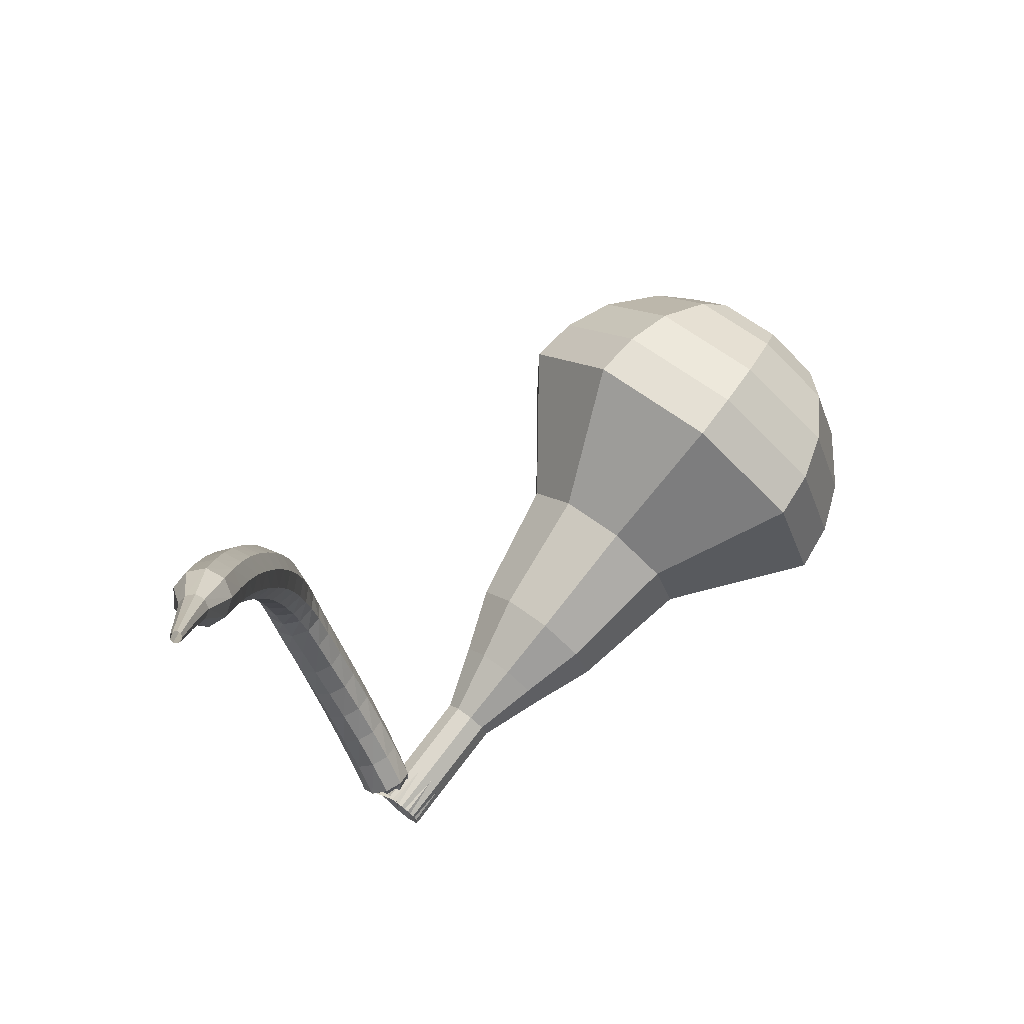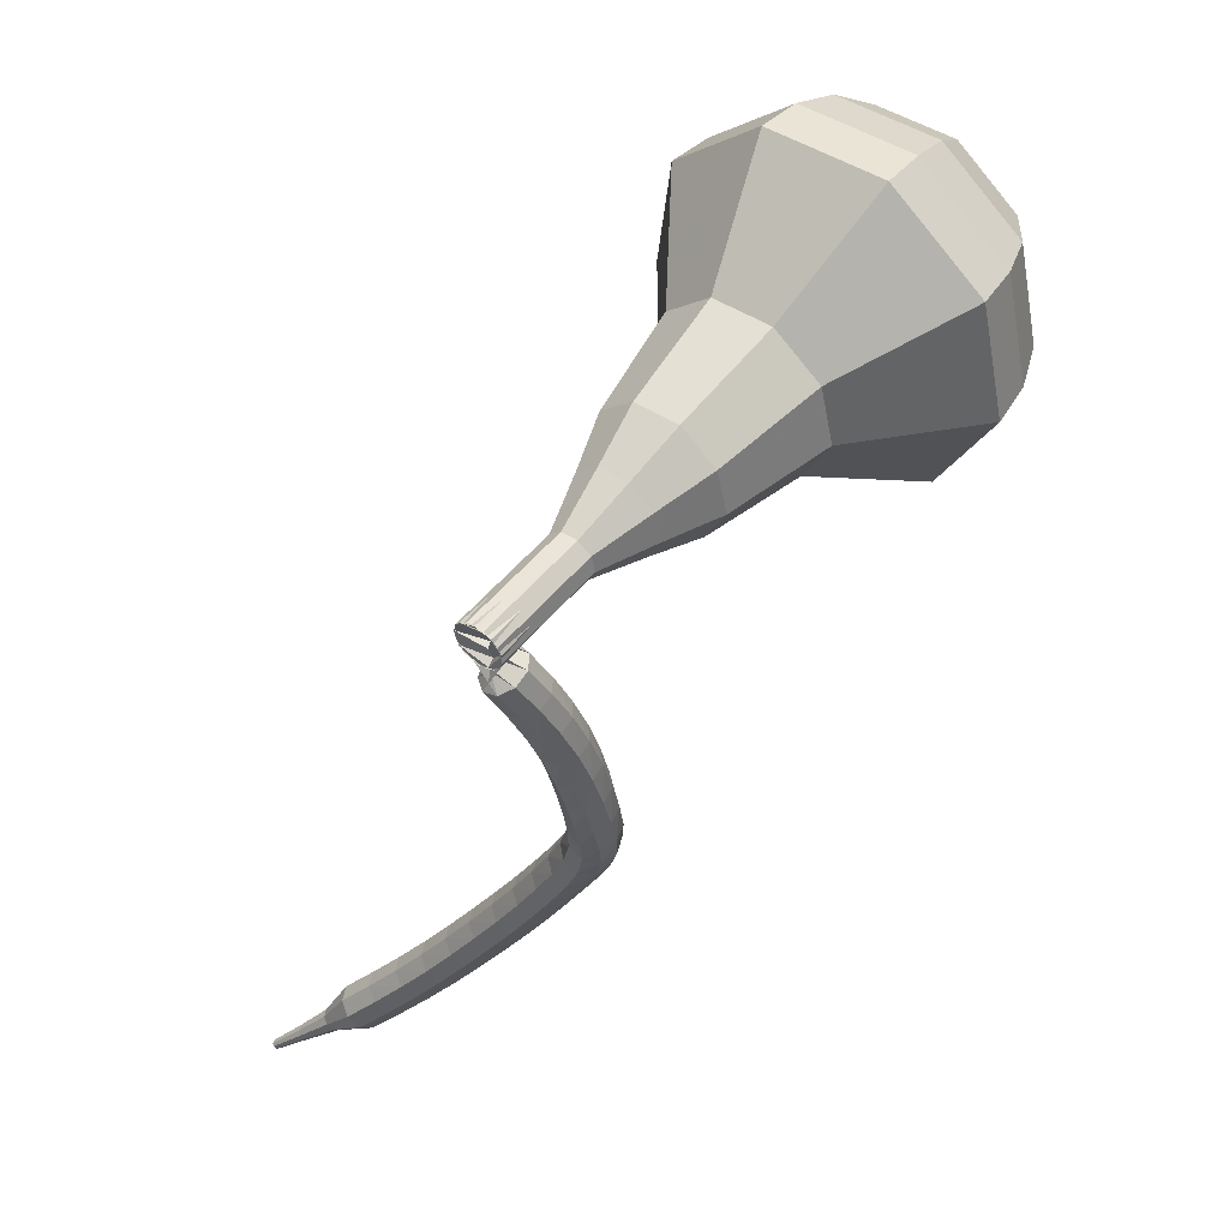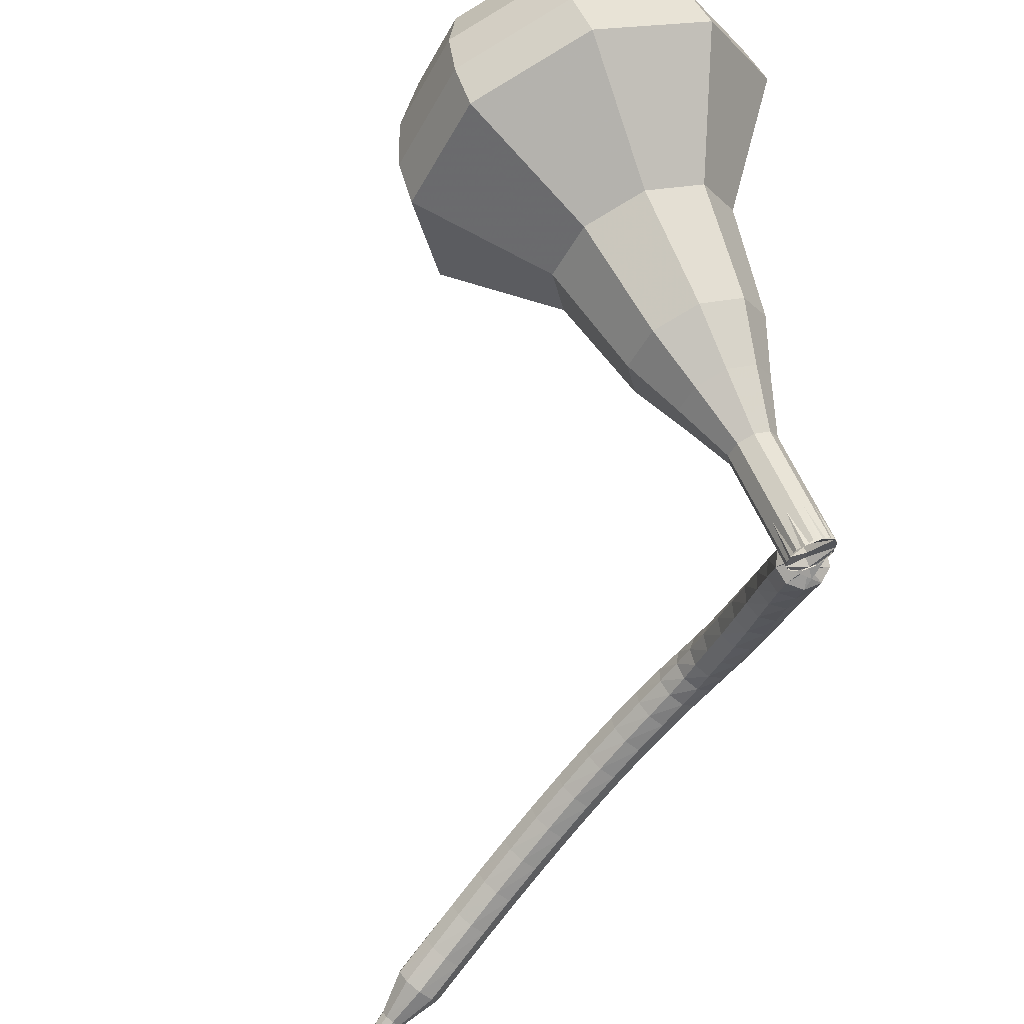
<metadata>
{"format":"obj","ext":"obj","renderer":"f3d","projection":"perspective","resolution":1024,"background":"white","views":[{"elev":-10.1,"azim":-114.4,"up":"+Y"},{"elev":3.2,"azim":61.7,"up":"+Z"},{"elev":-62.4,"azim":22.0,"up":"+Y"}]}
</metadata>
<code>
g tube1
v 164.8 153.6 207.3
v 163.3 155.1 204.7
v 160.2 155.4 203.3
v 157 154.3 203.8
v 155.2 152.4 205.9
v 155.7 150.4 208.7
v 158.1 149.5 210.8
v 161.5 149.9 211.2
v 164.1 151.5 209.9
v 164.8 153.6 207.3
v 163.3 154 207.8
v 162.2 155.1 205.9
v 160 155.4 204.9
v 157.6 154.6 205.3
v 156.3 153.1 206.8
v 156.6 151.7 208.8
v 158.4 151 210.4
v 160.9 151.3 210.7
v 162.8 152.5 209.7
v 163.3 154 207.8
v 159.6 153.9 208.4
v 159.6 153.9 208.4
v 159.6 153.9 208.4
v 159.6 153.9 208.4
v 159.6 153.9 208.4
v 159.6 153.9 208.4
v 159.6 153.9 208.4
v 159.6 153.9 208.4
v 159.6 153.9 208.4
v 159.6 153.9 208.4
v 163.5 132.7 192.9
v 163.6 133.1 192.4
v 164.2 133.5 192.1
v 164.8 133.5 192.2
v 165.3 133.3 192.6
v 165.4 132.9 193.2
v 165.1 132.5 193.6
v 164.4 132.3 193.7
v 163.8 132.3 193.4
v 163.5 132.7 192.9
v 164.9 134.5 192.1
v 164.8 134 191.6
v 164.4 133.6 191.3
v 163.7 133.4 191.4
v 163.2 133.5 191.8
v 163.1 133.8 192.4
v 163.3 134.3 192.8
v 163.9 134.6 192.9
v 164.5 134.7 192.6
v 164.9 134.5 192.1
v 164.3 135.6 191.3
v 164.3 135.2 190.7
v 163.9 134.7 190.4
v 163.2 134.5 190.5
v 162.7 134.5 191
v 162.5 134.9 191.5
v 162.8 135.3 192
v 163.3 135.7 192.1
v 163.9 135.8 191.8
v 164.3 135.6 191.3
v 163.7 136.7 190.4
v 163.7 136.3 189.9
v 163.3 135.8 189.6
v 162.7 135.5 189.7
v 162.2 135.5 190.1
v 161.9 135.8 190.7
v 162.1 136.3 191.1
v 162.6 136.7 191.2
v 163.2 136.9 190.9
v 163.7 136.7 190.4
v 162.9 137.7 189.5
v 163 137.3 189
v 162.6 136.7 188.7
v 162.1 136.4 188.8
v 161.5 136.4 189.2
v 161.3 136.7 189.8
v 161.4 137.2 190.2
v 161.9 137.7 190.3
v 162.5 137.9 190
v 162.9 137.7 189.5
v 162.1 138.7 188.6
v 162.2 138.2 188.1
v 161.9 137.7 187.8
v 161.4 137.2 187.9
v 160.8 137.2 188.3
v 160.5 137.5 188.9
v 160.6 138 189.3
v 161.1 138.5 189.4
v 161.6 138.8 189.1
v 162.1 138.7 188.6
v 161.2 139.5 187.7
v 161.3 139.1 187.2
v 161.1 138.5 186.9
v 160.6 138 187
v 160.1 137.9 187.4
v 159.7 138.2 188
v 159.8 138.7 188.4
v 160.2 139.3 188.5
v 160.7 139.6 188.2
v 161.2 139.5 187.7
v 160.3 140.3 186.8
v 160.4 139.8 186.3
v 160.2 139.3 186.1
v 159.8 138.8 186.2
v 159.3 138.6 186.6
v 158.9 138.9 187.1
v 159 139.4 187.5
v 159.3 140 187.6
v 159.8 140.3 187.4
v 160.3 140.3 186.8
v 159.4 140.9 186.1
v 159.6 140.5 185.6
v 159.4 139.9 185.3
v 159 139.4 185.4
v 158.5 139.2 185.8
v 158.2 139.4 186.4
v 158.2 139.9 186.8
v 158.5 140.5 186.9
v 158.9 140.9 186.7
v 159.4 140.9 186.1
v 158.4 141.4 185.5
v 158.6 141.1 185
v 158.6 140.5 184.7
v 158.3 139.8 184.8
v 157.9 139.5 185.2
v 157.6 139.6 185.8
v 157.4 140.1 186.3
v 157.6 140.8 186.4
v 158 141.3 186.1
v 158.4 141.4 185.5
v 157.2 141.7 185
v 157.5 141.4 184.4
v 157.5 140.8 184.1
v 157.4 140.1 184.2
v 157.1 139.7 184.7
v 156.7 139.8 185.3
v 156.6 140.3 185.7
v 156.6 140.9 185.8
v 156.8 141.5 185.5
v 157.2 141.7 185
v 155.9 141.8 184.3
v 156.2 141.5 183.7
v 156.3 140.9 183.4
v 156.3 140.3 183.5
v 156 139.8 184
v 155.7 139.8 184.6
v 155.4 140.3 185.1
v 155.4 141 185.2
v 155.6 141.6 184.9
v 155.9 141.8 184.3
v 154.5 141.8 183.6
v 154.8 141.5 183
v 155 141 182.7
v 154.9 140.3 182.8
v 154.7 139.8 183.3
v 154.4 139.8 183.9
v 154.1 140.3 184.3
v 154 140.9 184.4
v 154.2 141.5 184.1
v 154.5 141.8 183.6
v 153 141.7 182.8
v 153.3 141.5 182.2
v 153.5 140.9 181.9
v 153.6 140.2 182
v 153.3 139.8 182.5
v 153 139.7 183.1
v 152.7 140.1 183.6
v 152.6 140.8 183.7
v 152.7 141.4 183.4
v 153 141.7 182.8
v 151.5 141.5 182
v 151.8 141.3 181.4
v 152.1 140.7 181.1
v 152.1 140.1 181.2
v 151.9 139.6 181.7
v 151.6 139.5 182.3
v 151.3 139.9 182.7
v 151.1 140.6 182.8
v 151.2 141.2 182.5
v 151.5 141.5 182
v 150 141.2 181.2
v 150.3 141.1 180.6
v 150.6 140.5 180.3
v 150.6 139.8 180.4
v 150.5 139.4 180.9
v 150.2 139.3 181.5
v 149.8 139.7 181.9
v 149.6 140.3 182
v 149.7 140.9 181.7
v 150 141.2 181.2
v 148.4 140.9 180.3
v 148.8 140.8 179.8
v 149.1 140.2 179.5
v 149.2 139.5 179.6
v 149 139.1 180
v 148.7 139 180.6
v 148.4 139.4 181.1
v 148.2 140 181.2
v 148.2 140.6 180.9
v 148.4 140.9 180.3
v 146.9 140.5 179.5
v 147.3 140.4 178.9
v 147.6 139.9 178.6
v 147.7 139.2 178.7
v 147.6 138.7 179.2
v 147.3 138.6 179.8
v 146.9 139 180.3
v 146.7 139.6 180.4
v 146.7 140.2 180.1
v 146.9 140.5 179.5
v 145.4 140.1 178.7
v 145.7 140 178.1
v 146.1 139.4 177.8
v 146.2 138.8 177.9
v 146.1 138.3 178.4
v 145.8 138.2 179
v 145.4 138.5 179.5
v 145.2 139.2 179.6
v 145.2 139.8 179.3
v 145.4 140.1 178.7
v 143.9 139.6 177.9
v 144.2 139.5 177.3
v 144.6 139 177
v 144.7 138.3 177.1
v 144.7 137.8 177.6
v 144.4 137.7 178.2
v 144 138 178.7
v 143.7 138.7 178.8
v 143.7 139.3 178.5
v 143.9 139.6 177.9
v 142.4 139 177.1
v 142.7 138.9 176.5
v 143.1 138.4 176.2
v 143.3 137.8 176.3
v 143.2 137.3 176.8
v 142.9 137.2 177.4
v 142.5 137.5 177.9
v 142.3 138.1 178
v 142.2 138.7 177.7
v 142.4 139 177.1
v 141.1 138 176.4
v 141.2 137.9 176.1
v 141.4 137.7 175.9
v 141.5 137.3 176
v 141.5 137.1 176.2
v 141.4 137 176.5
v 141.2 137.2 176.7
v 141 137.5 176.8
v 141 137.8 176.6
v 141.1 138 176.4
v 139.7 137.1 175.6
v 139.8 137.1 175.4
v 139.9 136.9 175.3
v 140 136.7 175.4
v 140 136.6 175.5
v 139.9 136.5 175.7
v 139.8 136.6 175.9
v 139.6 136.8 175.9
v 139.6 137 175.8
v 139.7 137.1 175.6
v 138.3 136.3 174.9
v 138.3 136.3 174.8
v 138.4 136.2 174.7
v 138.4 136.1 174.8
v 138.4 136 174.8
v 138.4 136 175
v 138.3 136 175.1
v 138.3 136.2 175.1
v 138.2 136.3 175
v 138.3 136.3 174.9
f 1 2 12
f 12 11 1
f 2 3 13
f 13 12 2
f 3 4 14
f 14 13 3
f 4 5 15
f 15 14 4
f 5 6 16
f 16 15 5
f 6 7 17
f 17 16 6
f 7 8 18
f 18 17 7
f 8 9 19
f 19 18 8
f 9 10 20
f 20 19 9
f 11 12 22
f 22 21 11
f 12 13 23
f 23 22 12
f 13 14 24
f 24 23 13
f 14 15 25
f 25 24 14
f 15 16 26
f 26 25 15
f 16 17 27
f 27 26 16
f 17 18 28
f 28 27 17
f 18 19 29
f 29 28 18
f 19 20 30
f 30 29 19
f 21 22 32
f 32 31 21
f 22 23 33
f 33 32 22
f 23 24 34
f 34 33 23
f 24 25 35
f 35 34 24
f 25 26 36
f 36 35 25
f 26 27 37
f 37 36 26
f 27 28 38
f 38 37 27
f 28 29 39
f 39 38 28
f 29 30 40
f 40 39 29
f 31 32 42
f 42 41 31
f 32 33 43
f 43 42 32
f 33 34 44
f 44 43 33
f 34 35 45
f 45 44 34
f 35 36 46
f 46 45 35
f 36 37 47
f 47 46 36
f 37 38 48
f 48 47 37
f 38 39 49
f 49 48 38
f 39 40 50
f 50 49 39
f 41 42 52
f 52 51 41
f 42 43 53
f 53 52 42
f 43 44 54
f 54 53 43
f 44 45 55
f 55 54 44
f 45 46 56
f 56 55 45
f 46 47 57
f 57 56 46
f 47 48 58
f 58 57 47
f 48 49 59
f 59 58 48
f 49 50 60
f 60 59 49
f 51 52 62
f 62 61 51
f 52 53 63
f 63 62 52
f 53 54 64
f 64 63 53
f 54 55 65
f 65 64 54
f 55 56 66
f 66 65 55
f 56 57 67
f 67 66 56
f 57 58 68
f 68 67 57
f 58 59 69
f 69 68 58
f 59 60 70
f 70 69 59
f 61 62 72
f 72 71 61
f 62 63 73
f 73 72 62
f 63 64 74
f 74 73 63
f 64 65 75
f 75 74 64
f 65 66 76
f 76 75 65
f 66 67 77
f 77 76 66
f 67 68 78
f 78 77 67
f 68 69 79
f 79 78 68
f 69 70 80
f 80 79 69
f 71 72 82
f 82 81 71
f 72 73 83
f 83 82 72
f 73 74 84
f 84 83 73
f 74 75 85
f 85 84 74
f 75 76 86
f 86 85 75
f 76 77 87
f 87 86 76
f 77 78 88
f 88 87 77
f 78 79 89
f 89 88 78
f 79 80 90
f 90 89 79
f 81 82 92
f 92 91 81
f 82 83 93
f 93 92 82
f 83 84 94
f 94 93 83
f 84 85 95
f 95 94 84
f 85 86 96
f 96 95 85
f 86 87 97
f 97 96 86
f 87 88 98
f 98 97 87
f 88 89 99
f 99 98 88
f 89 90 100
f 100 99 89
f 91 92 102
f 102 101 91
f 92 93 103
f 103 102 92
f 93 94 104
f 104 103 93
f 94 95 105
f 105 104 94
f 95 96 106
f 106 105 95
f 96 97 107
f 107 106 96
f 97 98 108
f 108 107 97
f 98 99 109
f 109 108 98
f 99 100 110
f 110 109 99
f 101 102 112
f 112 111 101
f 102 103 113
f 113 112 102
f 103 104 114
f 114 113 103
f 104 105 115
f 115 114 104
f 105 106 116
f 116 115 105
f 106 107 117
f 117 116 106
f 107 108 118
f 118 117 107
f 108 109 119
f 119 118 108
f 109 110 120
f 120 119 109
f 111 112 122
f 122 121 111
f 112 113 123
f 123 122 112
f 113 114 124
f 124 123 113
f 114 115 125
f 125 124 114
f 115 116 126
f 126 125 115
f 116 117 127
f 127 126 116
f 117 118 128
f 128 127 117
f 118 119 129
f 129 128 118
f 119 120 130
f 130 129 119
f 121 122 132
f 132 131 121
f 122 123 133
f 133 132 122
f 123 124 134
f 134 133 123
f 124 125 135
f 135 134 124
f 125 126 136
f 136 135 125
f 126 127 137
f 137 136 126
f 127 128 138
f 138 137 127
f 128 129 139
f 139 138 128
f 129 130 140
f 140 139 129
f 131 132 142
f 142 141 131
f 132 133 143
f 143 142 132
f 133 134 144
f 144 143 133
f 134 135 145
f 145 144 134
f 135 136 146
f 146 145 135
f 136 137 147
f 147 146 136
f 137 138 148
f 148 147 137
f 138 139 149
f 149 148 138
f 139 140 150
f 150 149 139
f 141 142 152
f 152 151 141
f 142 143 153
f 153 152 142
f 143 144 154
f 154 153 143
f 144 145 155
f 155 154 144
f 145 146 156
f 156 155 145
f 146 147 157
f 157 156 146
f 147 148 158
f 158 157 147
f 148 149 159
f 159 158 148
f 149 150 160
f 160 159 149
f 151 152 162
f 162 161 151
f 152 153 163
f 163 162 152
f 153 154 164
f 164 163 153
f 154 155 165
f 165 164 154
f 155 156 166
f 166 165 155
f 156 157 167
f 167 166 156
f 157 158 168
f 168 167 157
f 158 159 169
f 169 168 158
f 159 160 170
f 170 169 159
f 161 162 172
f 172 171 161
f 162 163 173
f 173 172 162
f 163 164 174
f 174 173 163
f 164 165 175
f 175 174 164
f 165 166 176
f 176 175 165
f 166 167 177
f 177 176 166
f 167 168 178
f 178 177 167
f 168 169 179
f 179 178 168
f 169 170 180
f 180 179 169
f 171 172 182
f 182 181 171
f 172 173 183
f 183 182 172
f 173 174 184
f 184 183 173
f 174 175 185
f 185 184 174
f 175 176 186
f 186 185 175
f 176 177 187
f 187 186 176
f 177 178 188
f 188 187 177
f 178 179 189
f 189 188 178
f 179 180 190
f 190 189 179
f 181 182 192
f 192 191 181
f 182 183 193
f 193 192 182
f 183 184 194
f 194 193 183
f 184 185 195
f 195 194 184
f 185 186 196
f 196 195 185
f 186 187 197
f 197 196 186
f 187 188 198
f 198 197 187
f 188 189 199
f 199 198 188
f 189 190 200
f 200 199 189
f 191 192 202
f 202 201 191
f 192 193 203
f 203 202 192
f 193 194 204
f 204 203 193
f 194 195 205
f 205 204 194
f 195 196 206
f 206 205 195
f 196 197 207
f 207 206 196
f 197 198 208
f 208 207 197
f 198 199 209
f 209 208 198
f 199 200 210
f 210 209 199
f 201 202 212
f 212 211 201
f 202 203 213
f 213 212 202
f 203 204 214
f 214 213 203
f 204 205 215
f 215 214 204
f 205 206 216
f 216 215 205
f 206 207 217
f 217 216 206
f 207 208 218
f 218 217 207
f 208 209 219
f 219 218 208
f 209 210 220
f 220 219 209
f 211 212 222
f 222 221 211
f 212 213 223
f 223 222 212
f 213 214 224
f 224 223 213
f 214 215 225
f 225 224 214
f 215 216 226
f 226 225 215
f 216 217 227
f 227 226 216
f 217 218 228
f 228 227 217
f 218 219 229
f 229 228 218
f 219 220 230
f 230 229 219
f 221 222 232
f 232 231 221
f 222 223 233
f 233 232 222
f 223 224 234
f 234 233 223
f 224 225 235
f 235 234 224
f 225 226 236
f 236 235 225
f 226 227 237
f 237 236 226
f 227 228 238
f 238 237 227
f 228 229 239
f 239 238 228
f 229 230 240
f 240 239 229
f 231 232 242
f 242 241 231
f 232 233 243
f 243 242 232
f 233 234 244
f 244 243 233
f 234 235 245
f 245 244 234
f 235 236 246
f 246 245 235
f 236 237 247
f 247 246 236
f 237 238 248
f 248 247 237
f 238 239 249
f 249 248 238
f 239 240 250
f 250 249 239
f 241 242 252
f 252 251 241
f 242 243 253
f 253 252 242
f 243 244 254
f 254 253 243
f 244 245 255
f 255 254 244
f 245 246 256
f 256 255 245
f 246 247 257
f 257 256 246
f 247 248 258
f 258 257 247
f 248 249 259
f 259 258 248
f 249 250 260
f 260 259 249
f 251 252 262
f 262 261 251
f 252 253 263
f 263 262 252
f 253 254 264
f 264 263 253
f 254 255 265
f 265 264 254
f 255 256 266
f 266 265 255
f 256 257 267
f 267 266 256
f 257 258 268
f 268 267 257
f 258 259 269
f 269 268 258
f 259 260 270
f 270 269 259
v 165.5 133.1 192.9
v 165.1 133.4 192.4
v 164.5 133.5 192.1
v 163.9 133.3 192.2
v 163.5 132.9 192.6
v 163.6 132.5 193.2
v 164.1 132.3 193.6
v 164.8 132.4 193.7
v 165.3 132.7 193.4
v 165.5 133.1 192.9
v 165 135 194.3
v 164.7 135.3 193.8
v 164.1 135.4 193.5
v 163.4 135.2 193.6
v 163.1 134.8 194
v 163.2 134.4 194.6
v 163.7 134.2 195
v 164.3 134.3 195.1
v 164.9 134.6 194.8
v 165 135 194.3
v 164.6 136.9 195.7
v 164.3 137.2 195.1
v 163.6 137.3 194.9
v 163 137 195
v 162.6 136.7 195.4
v 162.7 136.3 195.9
v 163.2 136.1 196.4
v 163.9 136.1 196.5
v 164.4 136.5 196.2
v 164.6 136.9 195.7
v 165 139 197.1
v 164.4 139.6 196.1
v 163.2 139.7 195.6
v 162 139.3 195.7
v 161.4 138.5 196.5
v 161.5 137.8 197.6
v 162.5 137.4 198.4
v 163.7 137.6 198.6
v 164.7 138.2 198
v 165 139 197.1
v 165.5 141.1 198.4
v 164.6 142 197
v 162.9 142.1 196.2
v 161 141.5 196.5
v 160 140.4 197.7
v 160.3 139.3 199.2
v 161.7 138.7 200.4
v 163.6 139 200.7
v 165.1 139.9 199.9
v 165.5 141.1 198.4
v 165.5 145.1 201.2
v 164.4 146.2 199.3
v 162 146.5 198.2
v 159.6 145.6 198.6
v 158.3 144.2 200.2
v 158.6 142.7 202.3
v 160.5 142 203.9
v 163 142.3 204.2
v 165 143.5 203.2
v 165.5 145.1 201.2
v 168.3 149.7 204
v 166 152 200.1
v 161.3 152.5 198
v 156.5 150.8 198.7
v 153.8 147.9 201.9
v 154.5 145 206.1
v 158.2 143.5 209.3
v 163.2 144.1 210
v 167.2 146.6 207.9
v 168.3 149.7 204
v 167.7 151.1 205.1
v 165.5 153.4 201.3
v 161 153.8 199.3
v 156.3 152.2 200
v 153.7 149.4 203.1
v 154.3 146.5 207.1
v 157.9 145.1 210.2
v 162.8 145.7 210.9
v 166.7 148.1 208.9
v 167.7 151.1 205.1
v 166.6 152.4 206.2
v 164.6 154.5 202.8
v 160.6 154.9 201
v 156.4 153.4 201.6
v 154.1 150.9 204.4
v 154.7 148.3 208
v 157.9 147 210.8
v 162.3 147.6 211.4
v 165.7 149.7 209.6
v 166.6 152.4 206.2
v 164.8 153.6 207.3
v 163.3 155.1 204.7
v 160.2 155.4 203.3
v 157 154.3 203.8
v 155.2 152.4 205.9
v 155.7 150.4 208.7
v 158.1 149.5 210.8
v 161.5 149.9 211.2
v 164.1 151.5 209.9
v 164.8 153.6 207.3
v 163.3 154 207.8
v 162.2 155.1 205.9
v 160 155.4 204.9
v 157.6 154.6 205.3
v 156.3 153.1 206.8
v 156.6 151.7 208.8
v 158.4 151 210.4
v 160.9 151.3 210.7
v 162.8 152.5 209.7
v 163.3 154 207.8
v 159.6 153.9 208.4
v 159.6 153.9 208.4
v 159.6 153.9 208.4
v 159.6 153.9 208.4
v 159.6 153.9 208.4
v 159.6 153.9 208.4
v 159.6 153.9 208.4
v 159.6 153.9 208.4
v 159.6 153.9 208.4
v 159.6 153.9 208.4
f 271 272 282
f 282 281 271
f 272 273 283
f 283 282 272
f 273 274 284
f 284 283 273
f 274 275 285
f 285 284 274
f 275 276 286
f 286 285 275
f 276 277 287
f 287 286 276
f 277 278 288
f 288 287 277
f 278 279 289
f 289 288 278
f 279 280 290
f 290 289 279
f 281 282 292
f 292 291 281
f 282 283 293
f 293 292 282
f 283 284 294
f 294 293 283
f 284 285 295
f 295 294 284
f 285 286 296
f 296 295 285
f 286 287 297
f 297 296 286
f 287 288 298
f 298 297 287
f 288 289 299
f 299 298 288
f 289 290 300
f 300 299 289
f 291 292 302
f 302 301 291
f 292 293 303
f 303 302 292
f 293 294 304
f 304 303 293
f 294 295 305
f 305 304 294
f 295 296 306
f 306 305 295
f 296 297 307
f 307 306 296
f 297 298 308
f 308 307 297
f 298 299 309
f 309 308 298
f 299 300 310
f 310 309 299
f 301 302 312
f 312 311 301
f 302 303 313
f 313 312 302
f 303 304 314
f 314 313 303
f 304 305 315
f 315 314 304
f 305 306 316
f 316 315 305
f 306 307 317
f 317 316 306
f 307 308 318
f 318 317 307
f 308 309 319
f 319 318 308
f 309 310 320
f 320 319 309
f 311 312 322
f 322 321 311
f 312 313 323
f 323 322 312
f 313 314 324
f 324 323 313
f 314 315 325
f 325 324 314
f 315 316 326
f 326 325 315
f 316 317 327
f 327 326 316
f 317 318 328
f 328 327 317
f 318 319 329
f 329 328 318
f 319 320 330
f 330 329 319
f 321 322 332
f 332 331 321
f 322 323 333
f 333 332 322
f 323 324 334
f 334 333 323
f 324 325 335
f 335 334 324
f 325 326 336
f 336 335 325
f 326 327 337
f 337 336 326
f 327 328 338
f 338 337 327
f 328 329 339
f 339 338 328
f 329 330 340
f 340 339 329
f 331 332 342
f 342 341 331
f 332 333 343
f 343 342 332
f 333 334 344
f 344 343 333
f 334 335 345
f 345 344 334
f 335 336 346
f 346 345 335
f 336 337 347
f 347 346 336
f 337 338 348
f 348 347 337
f 338 339 349
f 349 348 338
f 339 340 350
f 350 349 339
f 341 342 352
f 352 351 341
f 342 343 353
f 353 352 342
f 343 344 354
f 354 353 343
f 344 345 355
f 355 354 344
f 345 346 356
f 356 355 345
f 346 347 357
f 357 356 346
f 347 348 358
f 358 357 347
f 348 349 359
f 359 358 348
f 349 350 360
f 360 359 349
f 351 352 362
f 362 361 351
f 352 353 363
f 363 362 352
f 353 354 364
f 364 363 353
f 354 355 365
f 365 364 354
f 355 356 366
f 366 365 355
f 356 357 367
f 367 366 356
f 357 358 368
f 368 367 357
f 358 359 369
f 369 368 358
f 359 360 370
f 370 369 359
f 361 362 372
f 372 371 361
f 362 363 373
f 373 372 362
f 363 364 374
f 374 373 363
f 364 365 375
f 375 374 364
f 365 366 376
f 376 375 365
f 366 367 377
f 377 376 366
f 367 368 378
f 378 377 367
f 368 369 379
f 379 378 368
f 369 370 380
f 380 379 369
f 371 372 382
f 382 381 371
f 372 373 383
f 383 382 372
f 373 374 384
f 384 383 373
f 374 375 385
f 385 384 374
f 375 376 386
f 386 385 375
f 376 377 387
f 387 386 376
f 377 378 388
f 388 387 377
f 378 379 389
f 389 388 378
f 379 380 390
f 390 389 379
g

</code>
